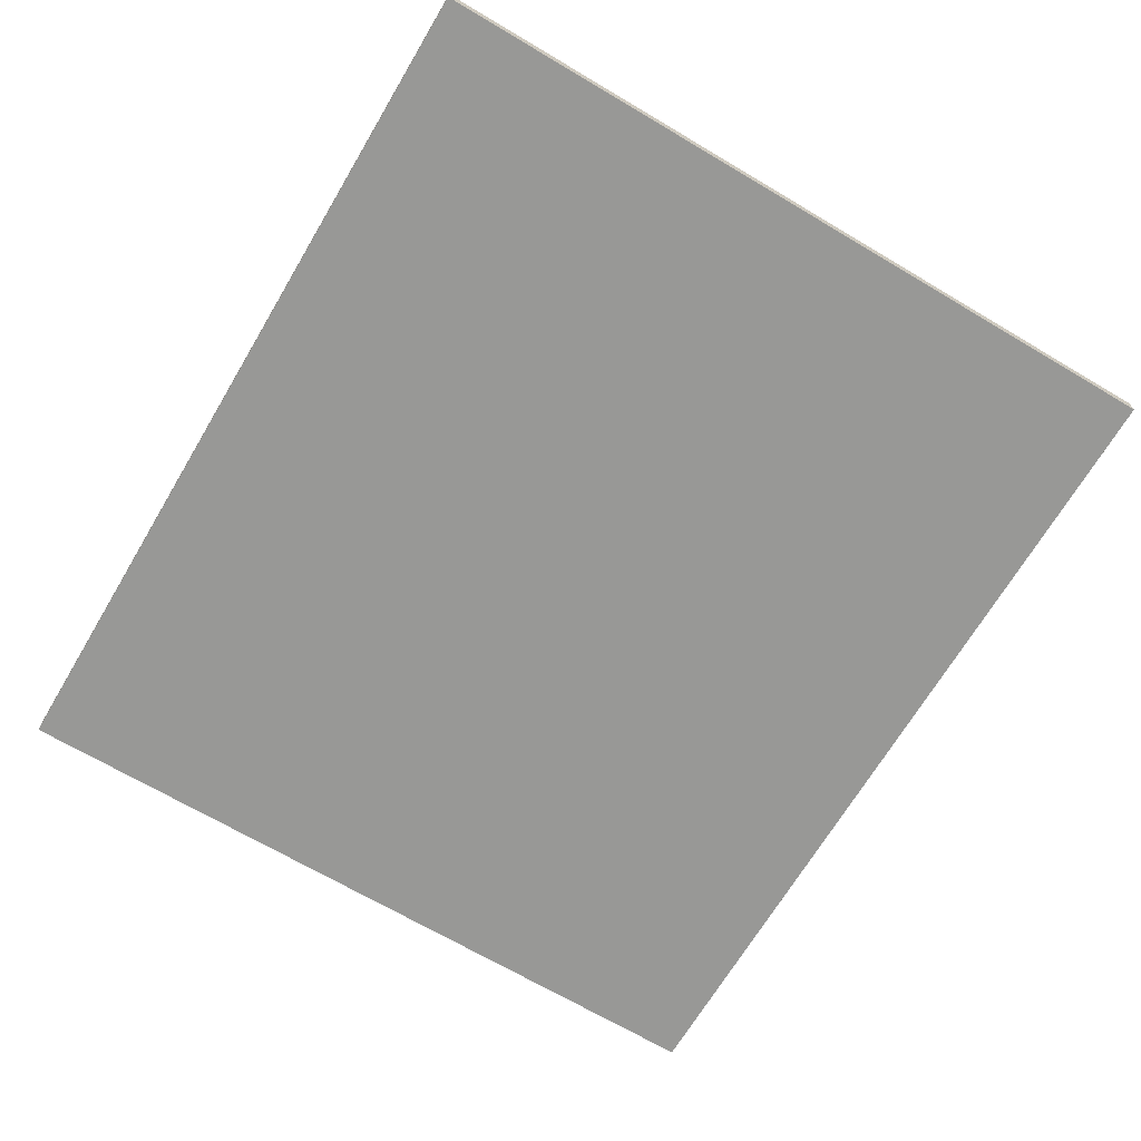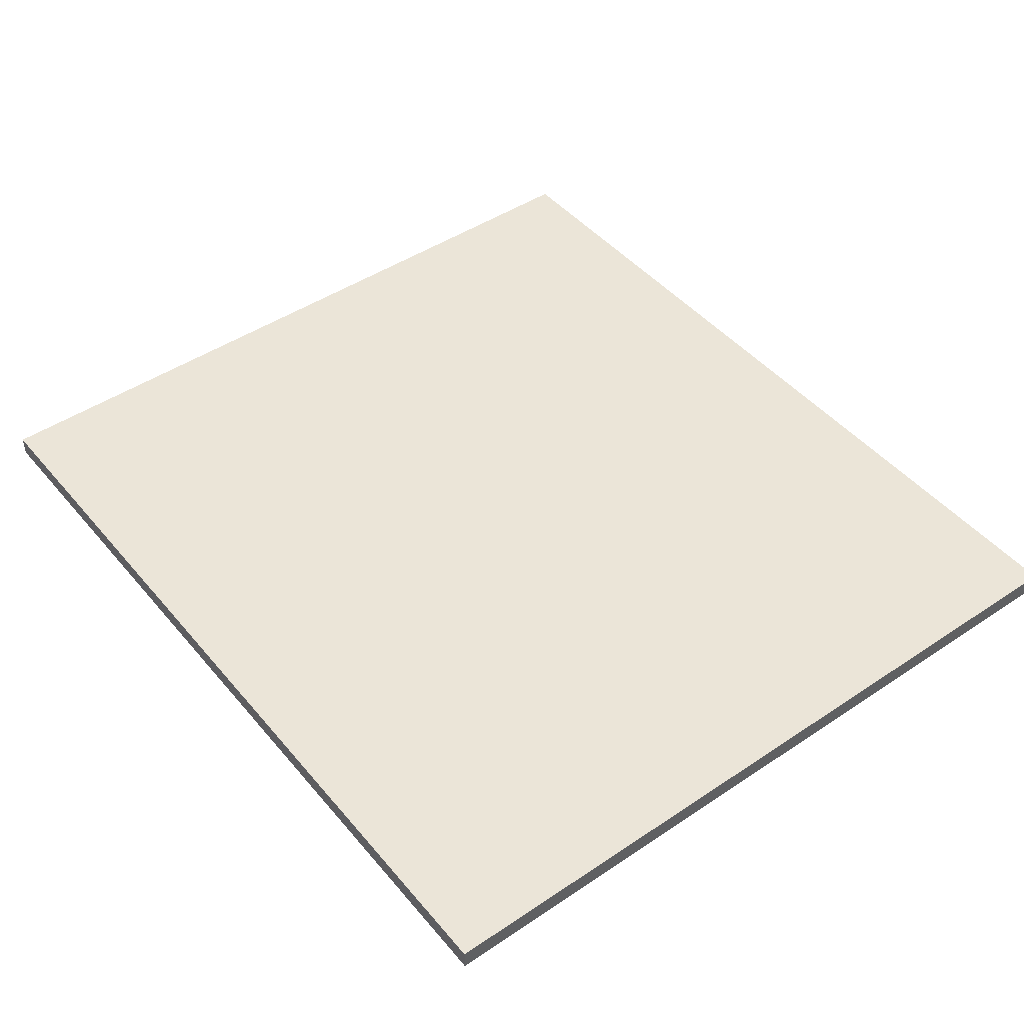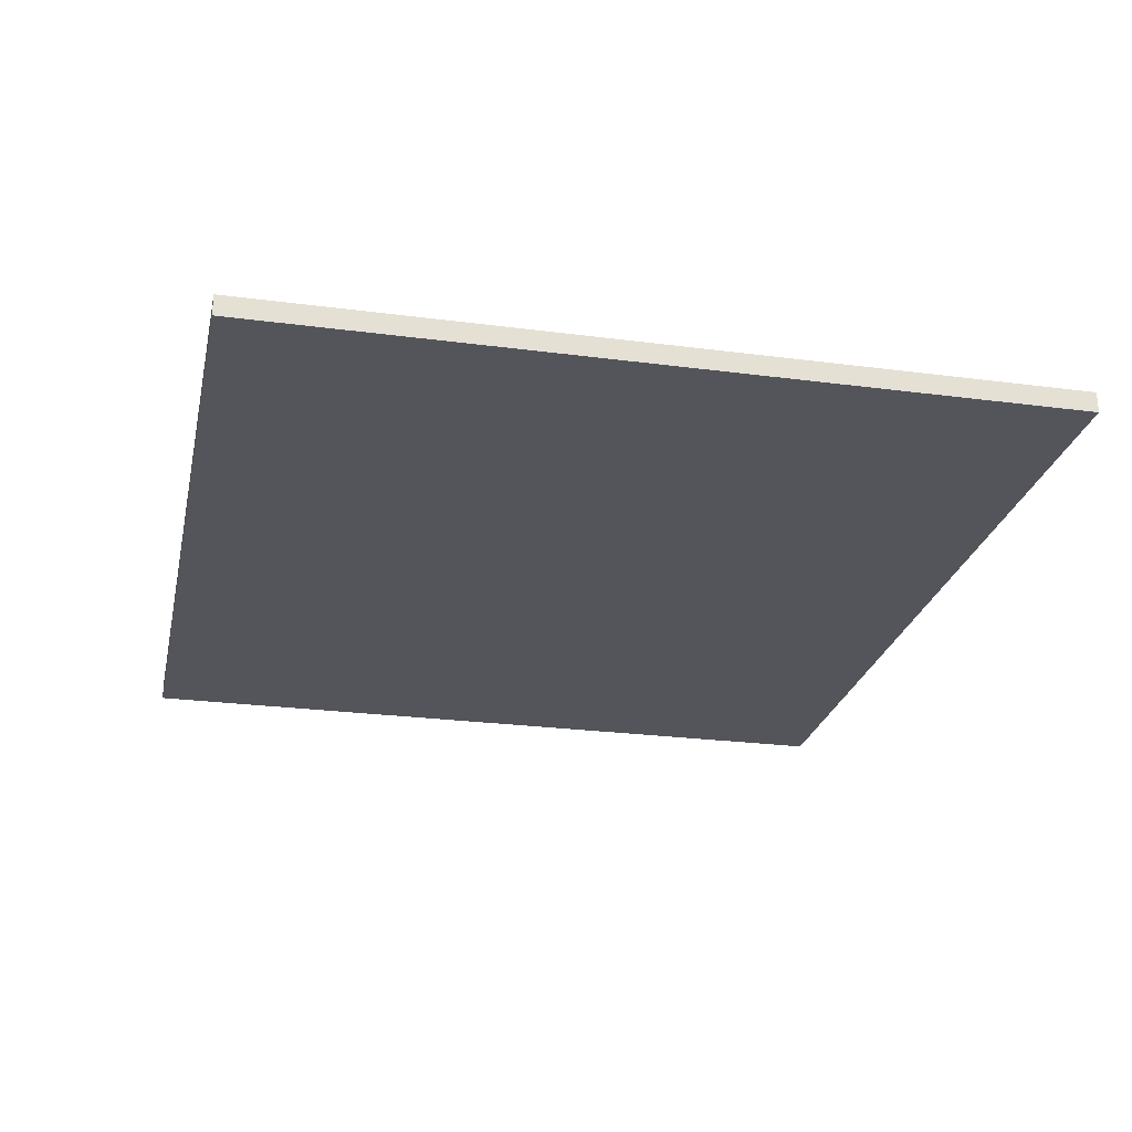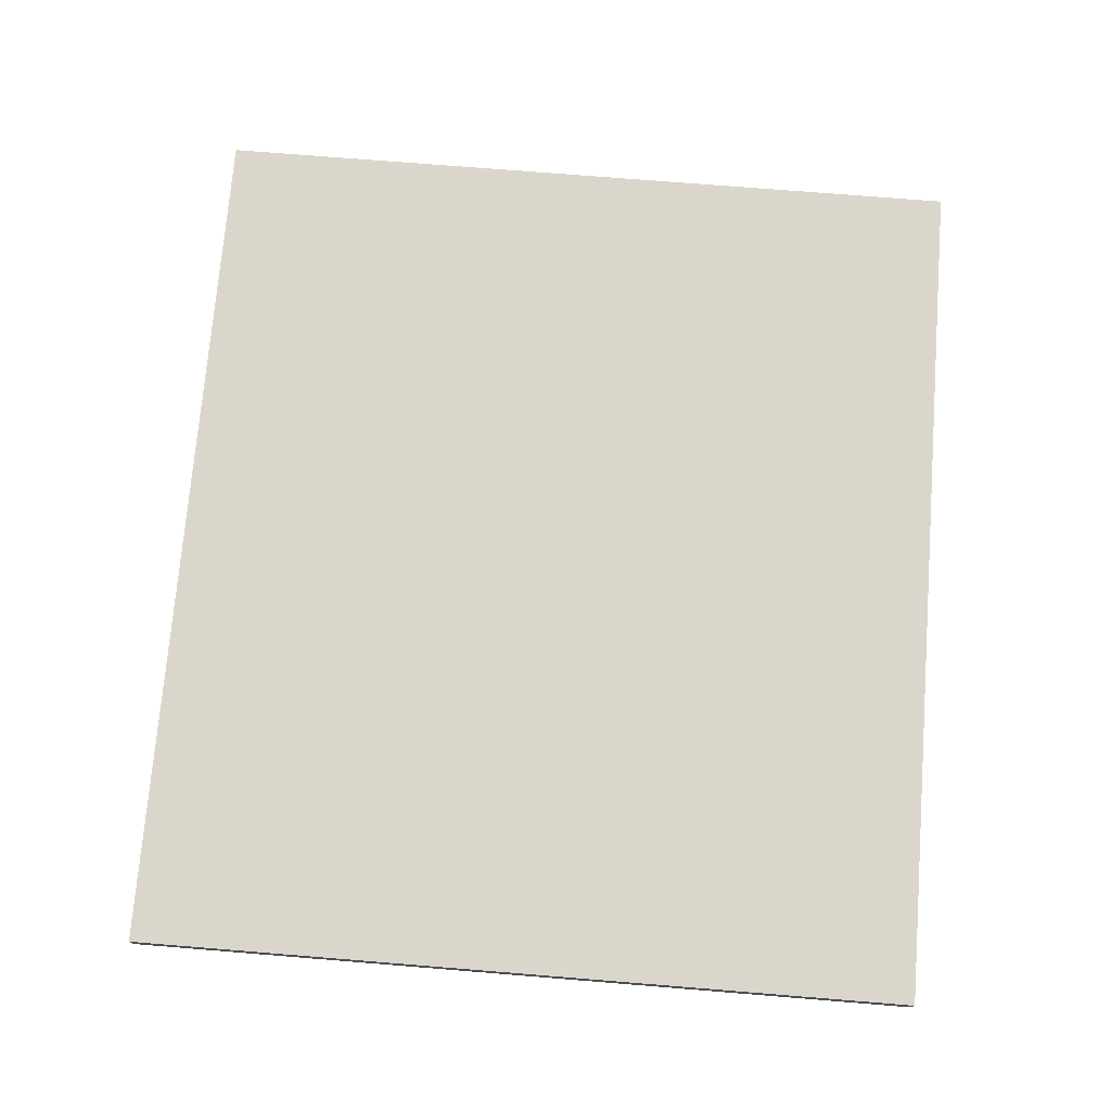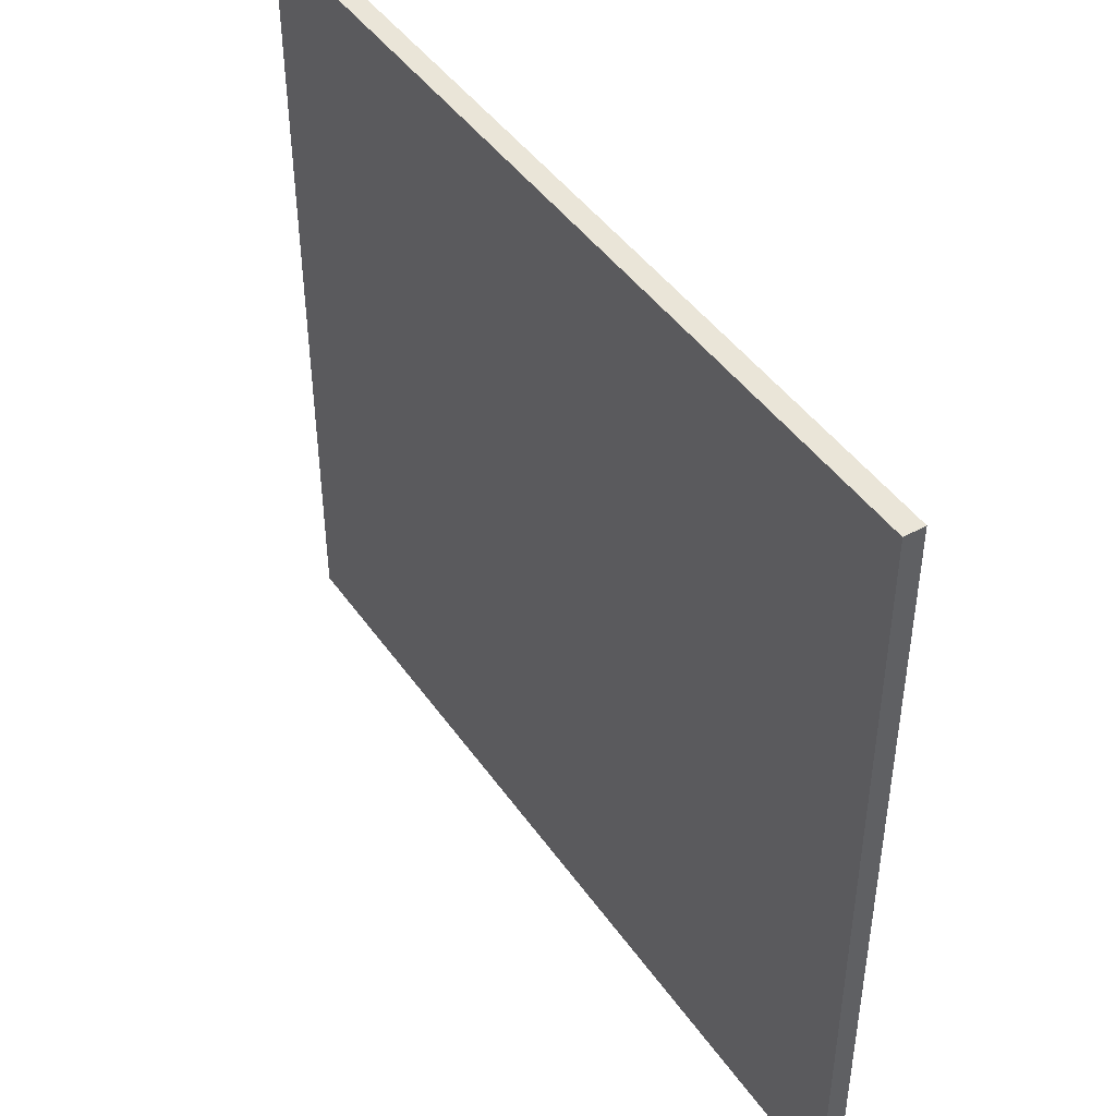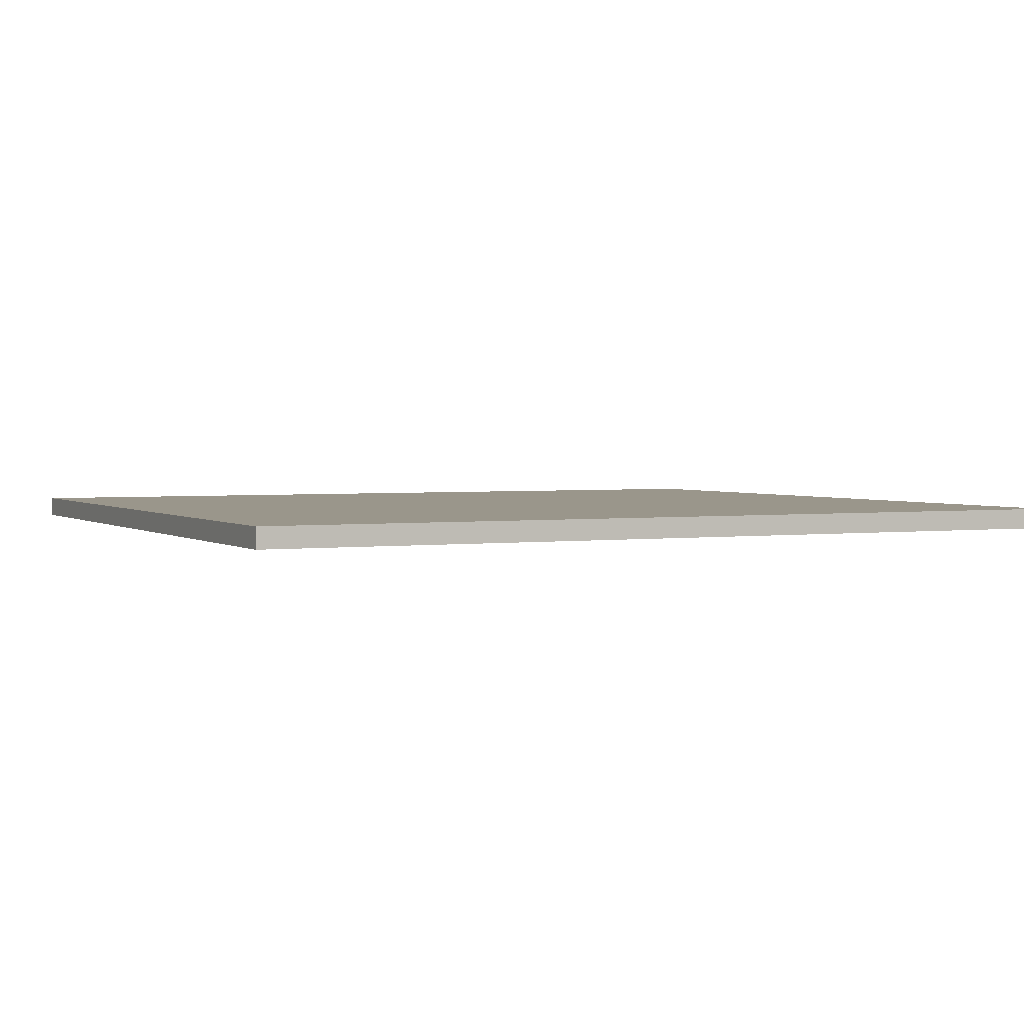
<metadata>
{"format":"obj","ext":"obj","renderer":"f3d","projection":"perspective","resolution":1024,"background":"white","views":[{"elev":-68.4,"azim":-120.7,"up":"+Z"},{"elev":46.0,"azim":-127.5,"up":"+Z"},{"elev":-25.0,"azim":77.9,"up":"+Z"},{"elev":73.5,"azim":-85.4,"up":"+Z"},{"elev":44.9,"azim":-122.7,"up":"+Y"},{"elev":2.4,"azim":-25.8,"up":"+Z"}]}
</metadata>
<code>
v 0.08577 0.07681 0.002
v 0.08577 -0.07681 0.002
v -0.08577 0.07681 0.002
v -0.08577 -0.07681 0.002
v 1.045e-08 -0.07681 0.002
v 1.045e-08 -0.07681 0.002
v 0.08577 -0.07681 0.002
v 1.045e-08 -0.07681 -0.002
v 0.08577 -0.07681 -0.002
v -0.08577 -0.07681 0.002
v 1.045e-08 -0.07681 0.002
v -0.08577 -0.07681 -0.002
v 1.045e-08 -0.07681 -0.002
v -0.08577 0.07681 0.002
v -0.08577 -0.07681 0.002
v -0.08577 0.07681 -0.002
v -0.08577 -0.07681 -0.002
v 0.08577 0.07681 0.002
v -0.08577 0.07681 0.002
v 0.06671 0.07681 6.115e-10
v -0.06671 0.07681 6.115e-10
v 0.08577 0.07681 -0.002
v -0.08577 0.07681 -0.002
v -0.07624 0.07681 6.115e-10
v -0.06671 0.07681 -0.001
v -0.07624 0.07681 -0.001
v -0.06671 0.07681 0.001
v -0.07624 0.07681 0.001
v 0.07624 0.07681 6.115e-10
v 0.06671 0.07681 0.001
v 0.07624 0.07681 0.001
v 0.06671 0.07681 -0.001
v 0.07624 0.07681 -0.001
v 0.02859 0.07681 6.115e-10
v 0.00953 0.07681 6.115e-10
v -0.00953 0.07681 6.115e-10
v -0.02859 0.07681 6.115e-10
v -0.04765 0.07681 6.115e-10
v 0.08577 -0.07681 0.002
v 0.08577 0.07681 0.002
v 0.08577 -0.07681 -0.002
v 0.08577 0.07681 -0.002
v 0.08577 0.07681 -0.002
v 0.08577 -0.07681 -0.002
v -0.08577 0.07681 -0.002
v -0.08577 -0.07681 -0.002
v 1.045e-08 -0.07681 -0.002
f 5 2 1 3 4
f 7 6 8 9
f 11 10 12 13
f 15 14 16 17
f 19 18 22 23
f 40 39 41 42
f 43 44 47 46 45

</code>
